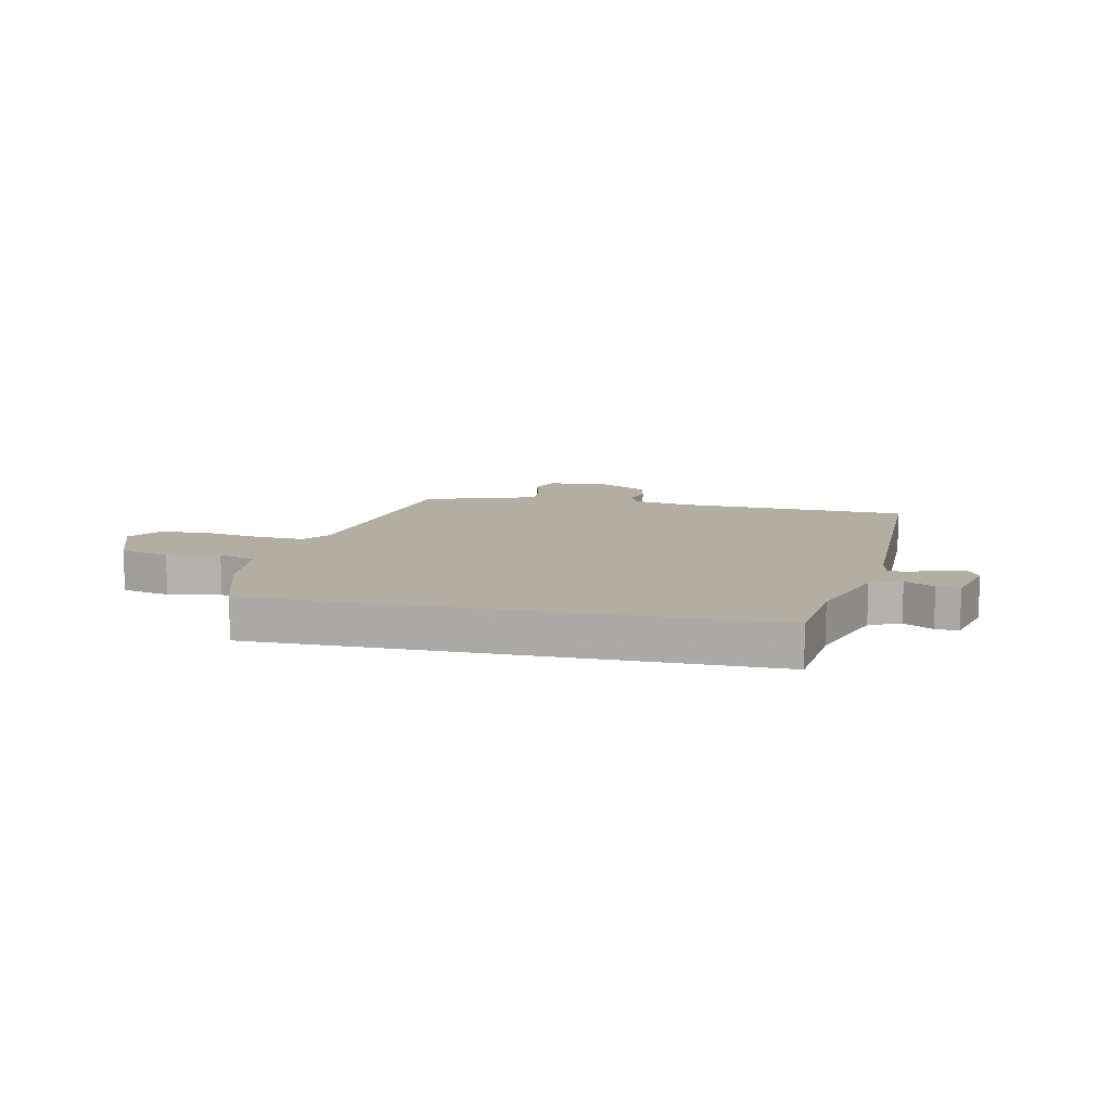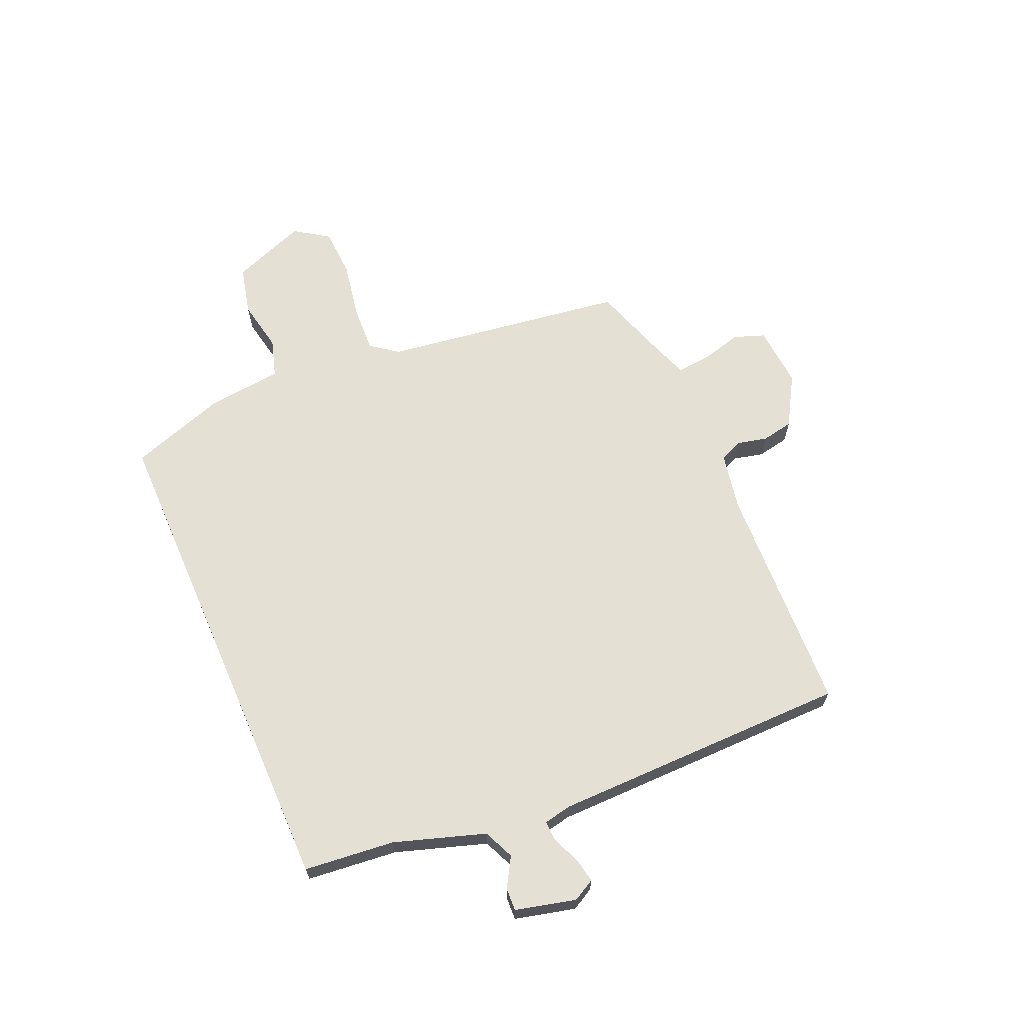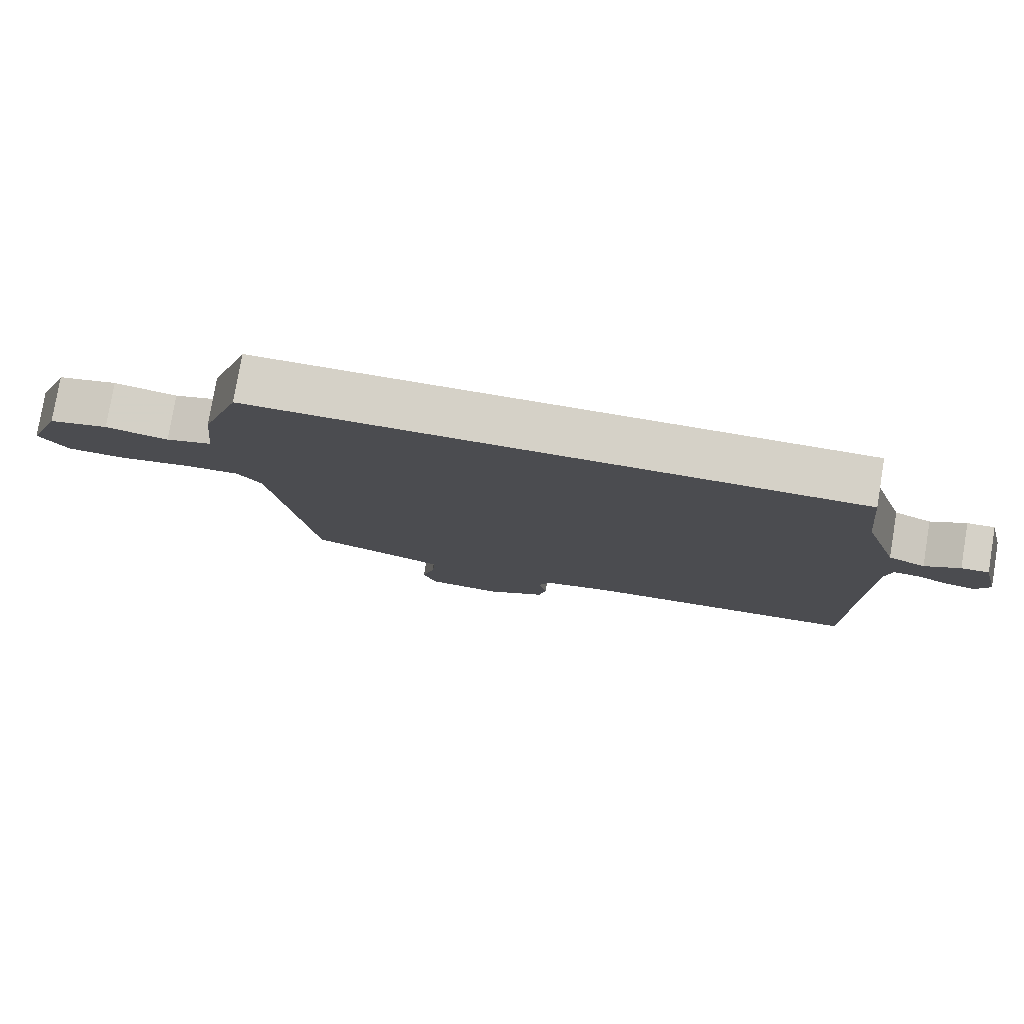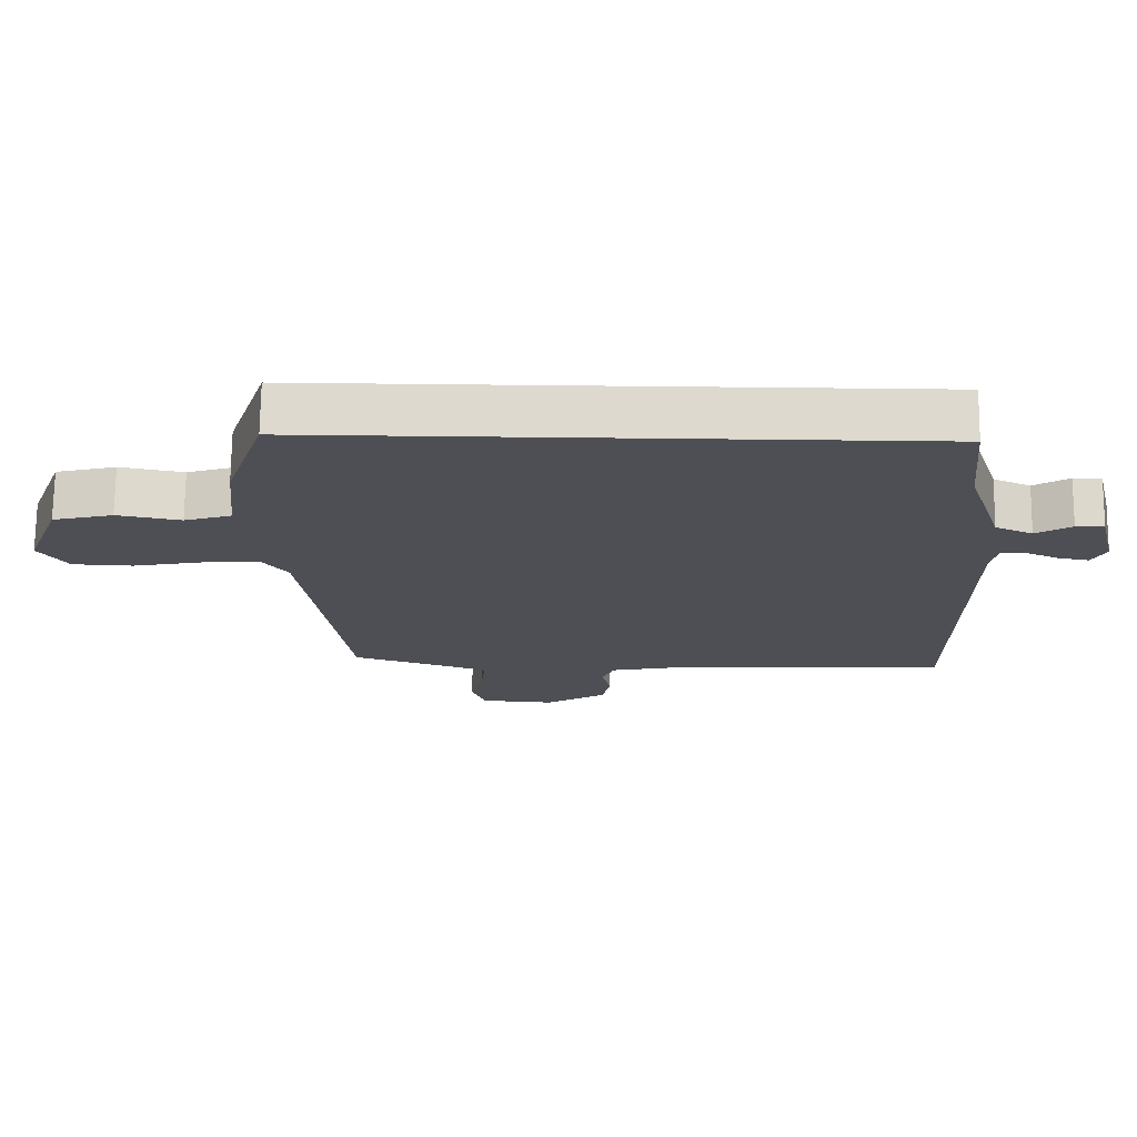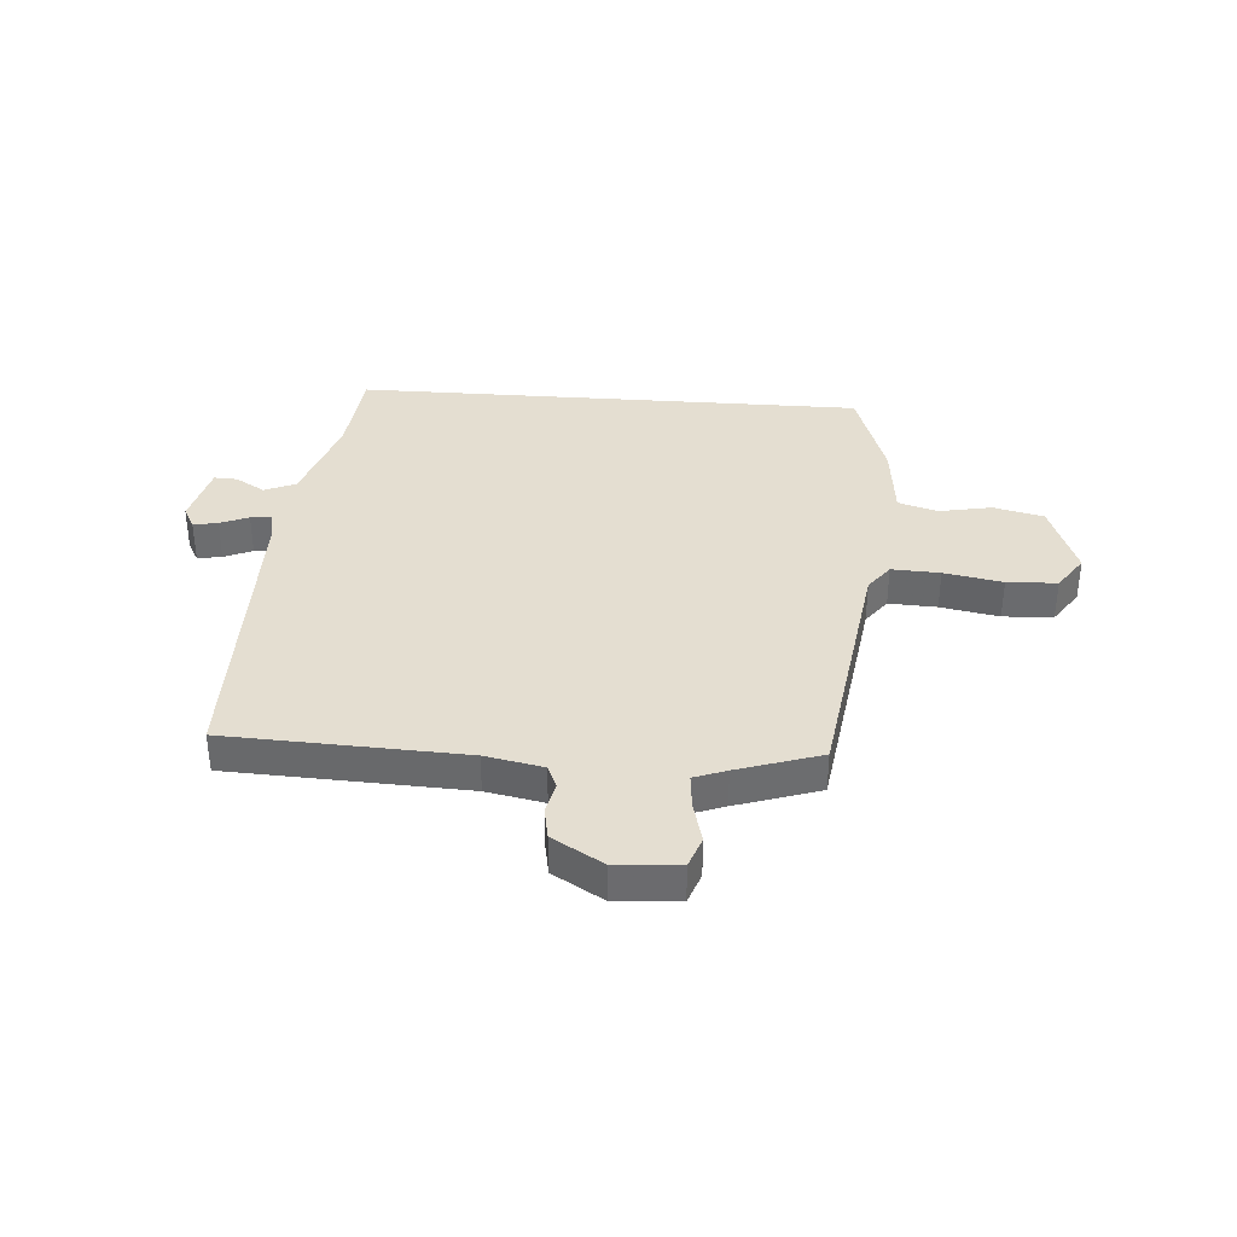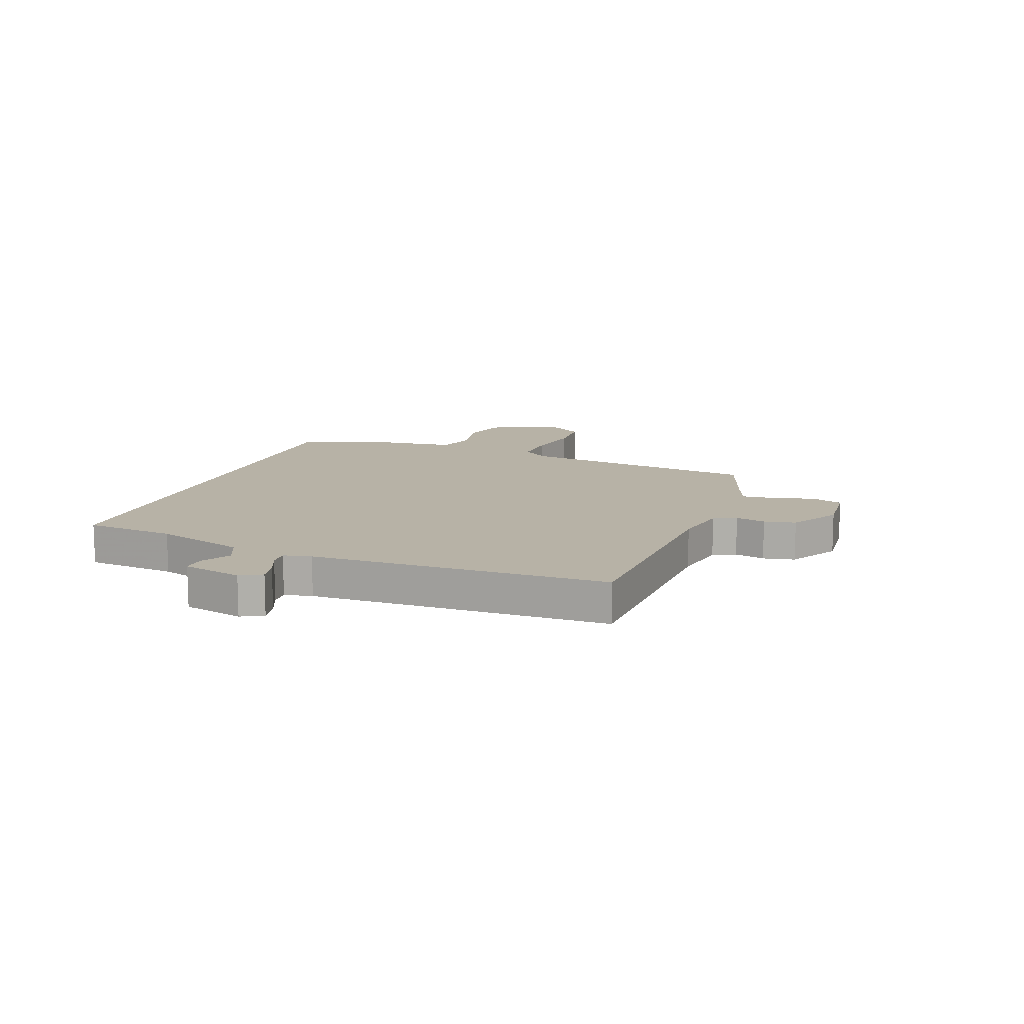
<metadata>
{"format":"obj","ext":"obj","renderer":"f3d","projection":"perspective","resolution":1024,"background":"white","views":[{"elev":10.7,"azim":12.3,"up":"+Y"},{"elev":65.4,"azim":66.4,"up":"+Y"},{"elev":78.7,"azim":9.5,"up":"+Z"},{"elev":71.8,"azim":0.6,"up":"+Z"},{"elev":36.5,"azim":-175.8,"up":"+Y"},{"elev":12.4,"azim":109.8,"up":"+Y"}]}
</metadata>
<code>
v 0.455 0.07 0.5
v 0.472 0.07 0.338
v 0.525 0.07 0.176
v 0.58 0.07 0.152
v 0.632 0.07 0.183
v 0.673 0.07 0.185
v 0.7 0.07 0.077
v 0.679 0.07 0.038
v 0.636 0.07 0.046
v 0.586 0.07 0.067
v 0.549 0.07 0.069
v 0.539 0.07 0.019
v 0.535 0.07 -0.515
v 0.118 0.07 -0.533
v 0.016 0.07 -0.553
v -0.002 0.07 -0.594
v 0.011 0.07 -0.648
v 0 0.07 -0.705
v -0.09 0.07 -0.758
v -0.201 0.07 -0.75
v -0.221 0.07 -0.695
v -0.202 0.07 -0.623
v -0.196 0.07 -0.561
v -0.253 0.07 -0.54
v -0.4 0.07 -0.492
v -0.463 0.07 -0.055
v -0.499 0.07 -0.007
v -0.584 0.07 -0.011
v -0.687 0.07 -0.03
v -0.775 0.07 -0.026
v -0.817 0.07 0.035
v -0.766 0.07 0.169
v -0.678 0.07 0.19
v -0.585 0.07 0.172
v -0.516 0.07 0.193
v -0.502 0.07 0.327
v -0.444 0.07 0.5
v 0.455 0 0.5
v 0.472 0 0.338
v 0.525 0 0.176
v 0.58 0 0.152
v 0.632 0 0.183
v 0.673 0 0.185
v 0.7 0 0.077
v 0.679 0 0.038
v 0.636 0 0.046
v 0.586 0 0.067
v 0.549 0 0.069
v 0.539 0 0.019
v 0.535 0 -0.515
v 0.118 0 -0.533
v 0.016 0 -0.553
v -0.002 0 -0.594
v 0.011 0 -0.648
v 0 0 -0.705
v -0.09 0 -0.758
v -0.201 0 -0.75
v -0.221 0 -0.695
v -0.202 0 -0.623
v -0.196 0 -0.561
v -0.253 0 -0.54
v -0.4 0 -0.492
v -0.463 0 -0.055
v -0.499 0 -0.007
v -0.584 0 -0.011
v -0.687 0 -0.03
v -0.775 0 -0.026
v -0.817 0 0.035
v -0.766 0 0.169
v -0.678 0 0.19
v -0.585 0 0.172
v -0.516 0 0.193
v -0.502 0 0.327
v -0.444 0 0.5
f 37 1 2
f 36 37 2
f 35 36 2
f 34 35 2 3
f 32 33 34
f 31 32 34
f 30 31 34
f 29 30 34
f 28 29 34
f 34 3 4
f 28 34 4
f 27 28 4
f 26 27 4
f 24 25 26 4
f 4 5 6
f 24 4 6
f 23 24 6
f 22 23 6
f 20 21 22
f 19 20 22
f 18 19 22
f 17 18 22
f 16 17 22
f 15 16 22
f 12 13 14
f 11 12 14 15
f 8 9 10
f 7 8 10
f 6 7 10
f 6 10 11
f 22 6 11
f 11 15 22
f 39 38 74
f 39 74 73
f 39 73 72
f 40 39 72 71
f 71 70 69
f 71 69 68
f 71 68 67
f 71 67 66
f 71 66 65
f 41 40 71
f 41 71 65
f 41 65 64
f 41 64 63
f 41 63 62 61
f 43 42 41
f 43 41 61
f 43 61 60
f 43 60 59
f 59 58 57
f 59 57 56
f 59 56 55
f 59 55 54
f 59 54 53
f 59 53 52
f 51 50 49
f 52 51 49 48
f 47 46 45
f 47 45 44
f 47 44 43
f 48 47 43
f 48 43 59
f 59 52 48
f 1 38 39 2
f 2 39 40 3
f 3 40 41 4
f 4 41 42 5
f 5 42 43 6
f 6 43 44 7
f 7 44 45 8
f 8 45 46 9
f 9 46 47 10
f 10 47 48 11
f 11 48 49 12
f 12 49 50 13
f 13 50 51 14
f 14 51 52 15
f 15 52 53 16
f 16 53 54 17
f 17 54 55 18
f 18 55 56 19
f 19 56 57 20
f 20 57 58 21
f 21 58 59 22
f 22 59 60 23
f 23 60 61 24
f 24 61 62 25
f 25 62 63 26
f 26 63 64 27
f 27 64 65 28
f 28 65 66 29
f 29 66 67 30
f 30 67 68 31
f 31 68 69 32
f 32 69 70 33
f 33 70 71 34
f 34 71 72 35
f 35 72 73 36
f 36 73 74 37
f 37 74 38 1

</code>
